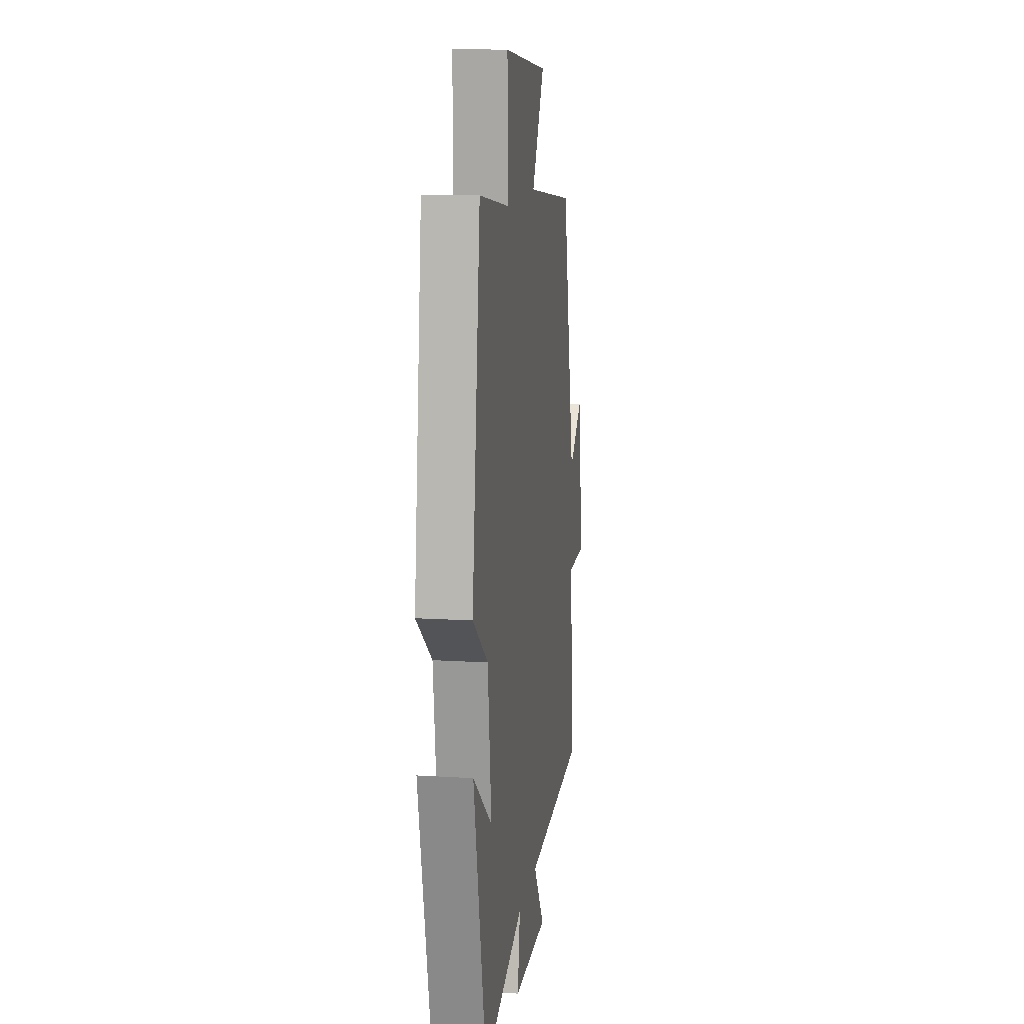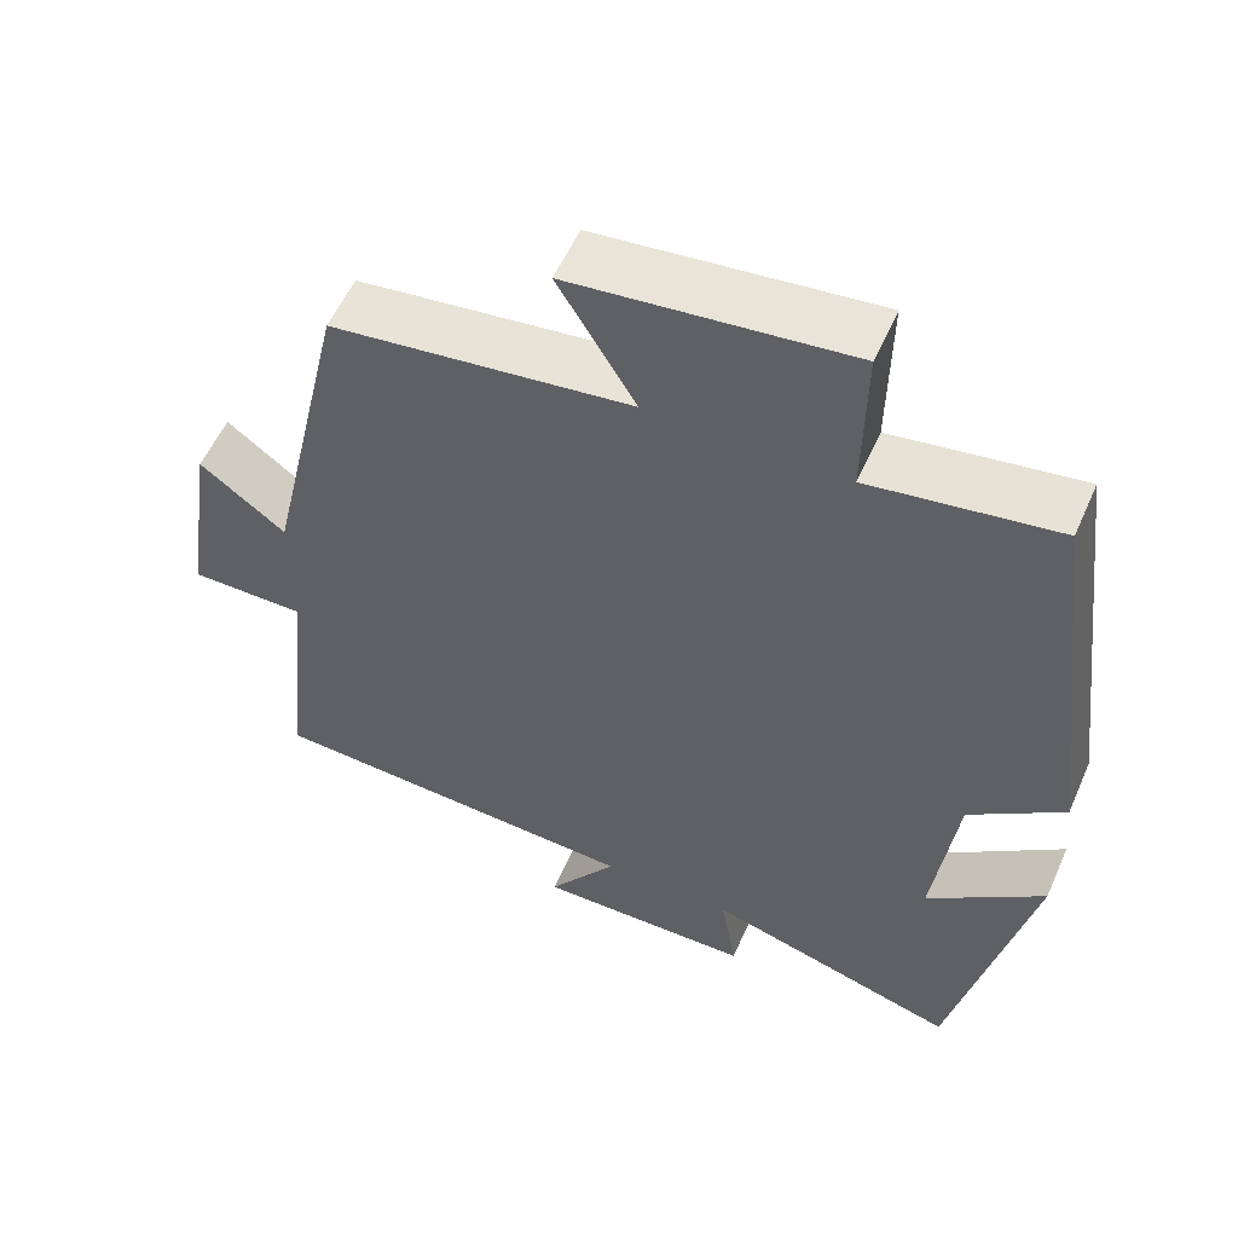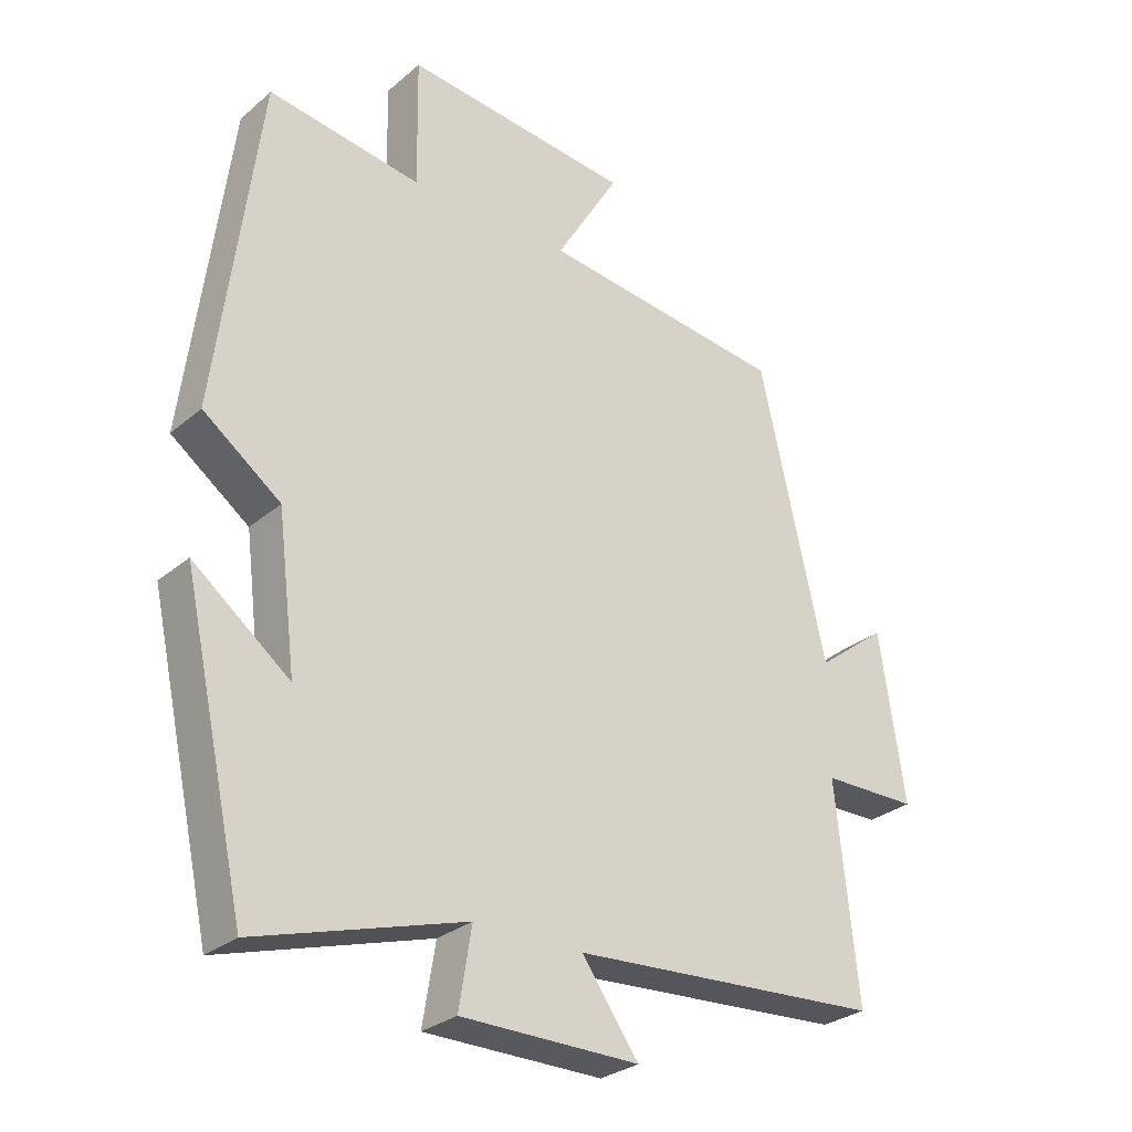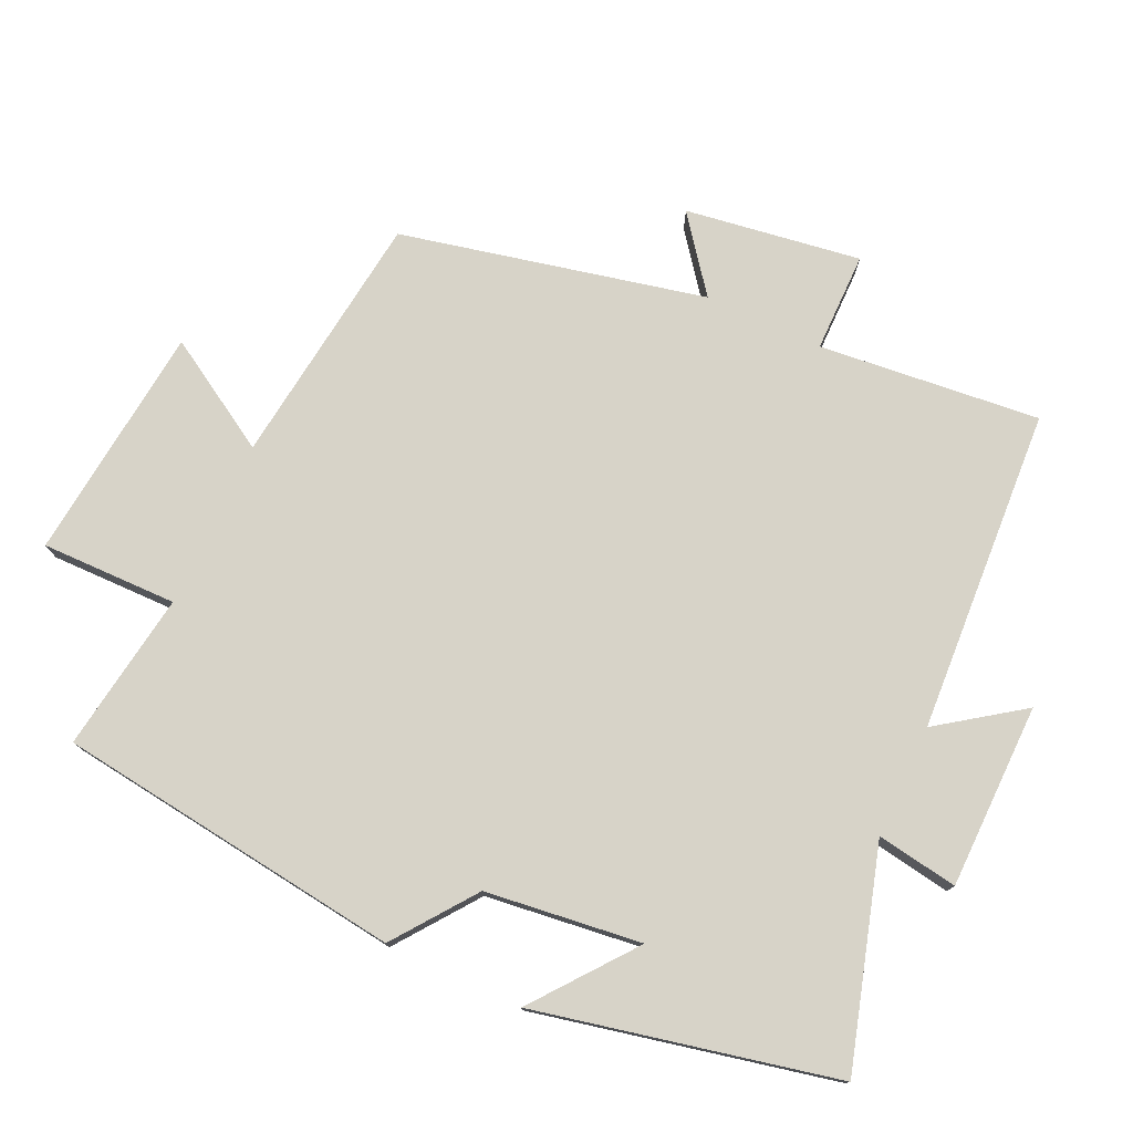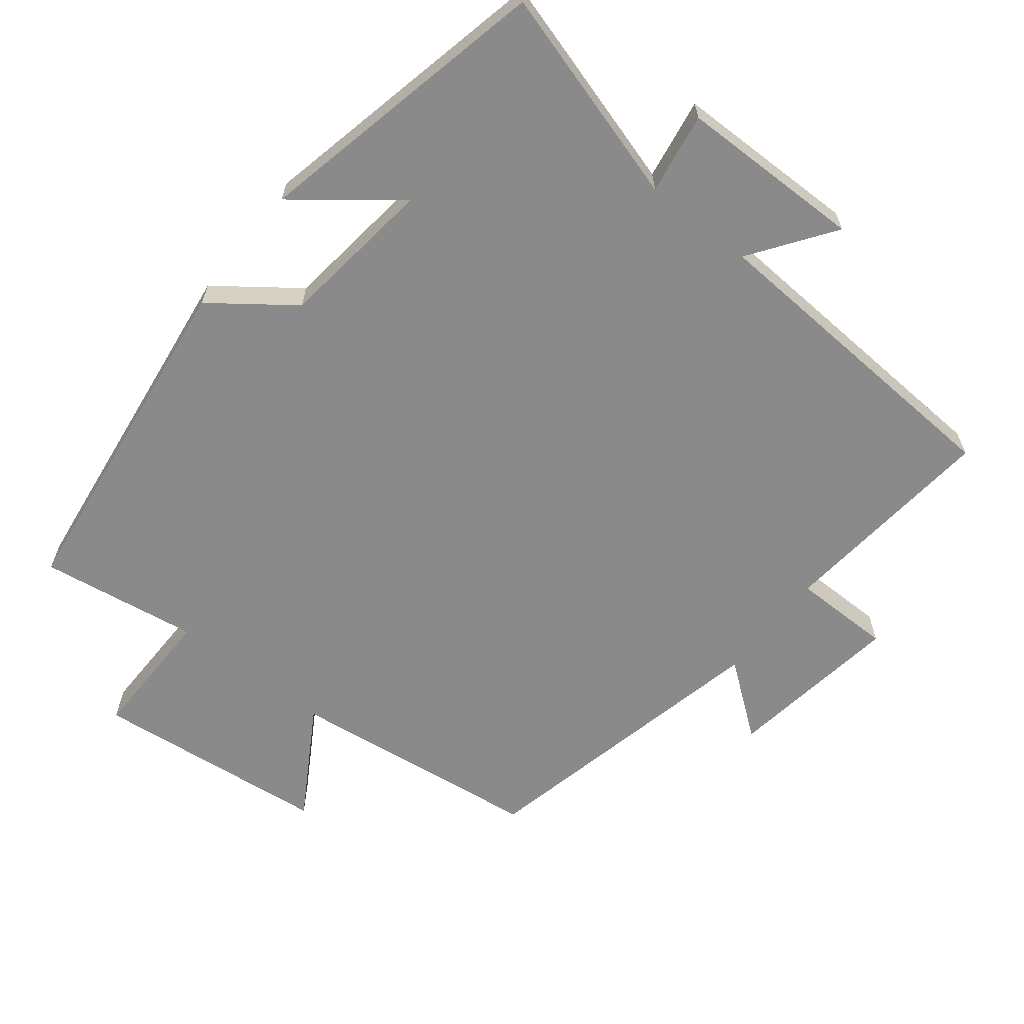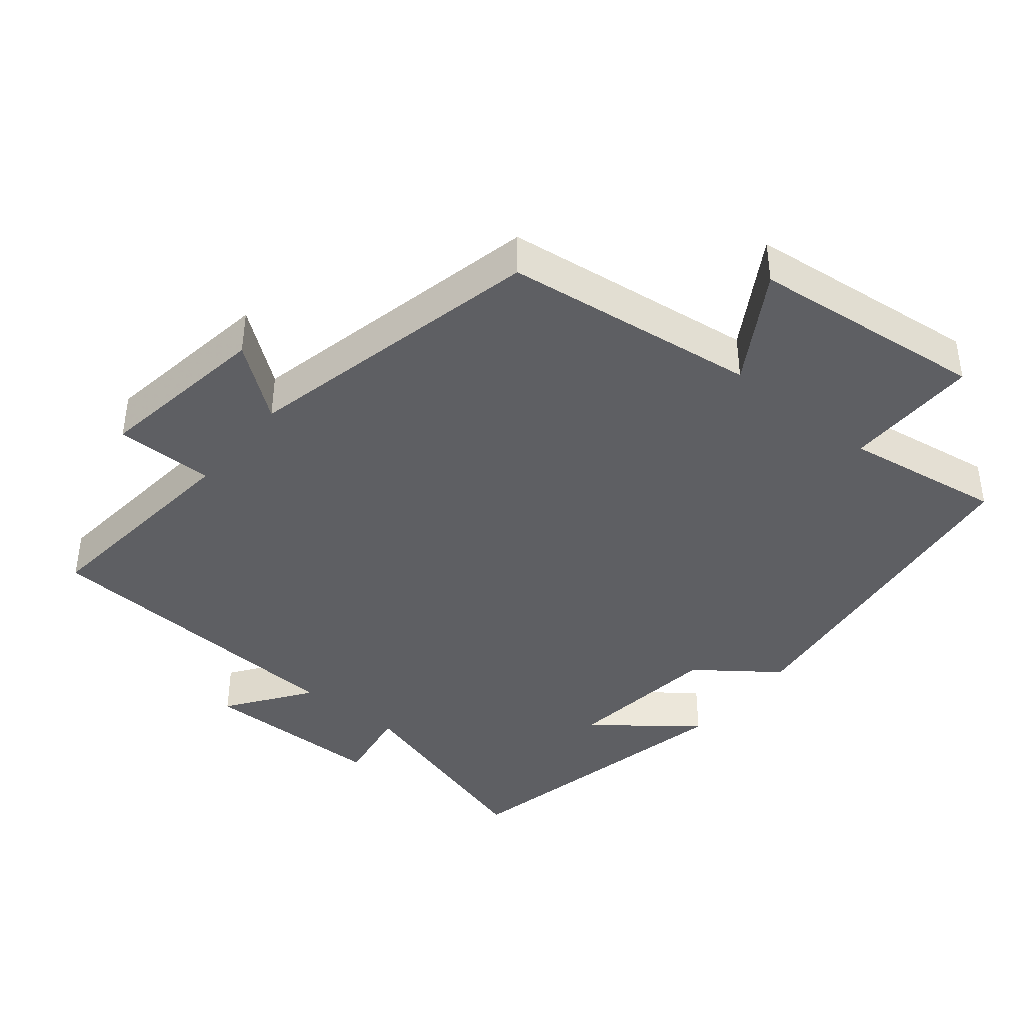
<metadata>
{"format":"obj","ext":"obj","renderer":"f3d","projection":"perspective","resolution":1024,"background":"white","views":[{"elev":12.8,"azim":98.2,"up":"+Z"},{"elev":55.9,"azim":23.7,"up":"+Z"},{"elev":-28.8,"azim":141.2,"up":"+Z"},{"elev":76.8,"azim":115.0,"up":"+Y"},{"elev":-63.5,"azim":141.9,"up":"+Y"},{"elev":-40.8,"azim":-39.1,"up":"+Y"}]}
</metadata>
<code>
v 0.405 0.07 -0.593
v 0.094 0.07 -0.5
v 0.113 0.07 -0.617
v -0.153 0.07 -0.619
v -0.068 0.07 -0.5
v -0.533 0.07 -0.471
v -0.5 0.07 -0.153
v -0.643 0.07 -0.152
v -0.605 0.07 0.1
v -0.5 0.07 0.019
v -0.401 0.07 0.455
v -0.034 0.07 0.5
v -0.129 0.07 0.659
v 0.211 0.07 0.695
v 0.208 0.07 0.5
v 0.437 0.07 0.534
v 0.5 0.07 0.035
v 0.384 0.07 -0.051
v 0.356 0.07 -0.275
v 0.5 0.07 -0.163
v 0.405 0 -0.593
v 0.094 0 -0.5
v 0.113 0 -0.617
v -0.153 0 -0.619
v -0.068 0 -0.5
v -0.533 0 -0.471
v -0.5 0 -0.153
v -0.643 0 -0.152
v -0.605 0 0.1
v -0.5 0 0.019
v -0.401 0 0.455
v -0.034 0 0.5
v -0.129 0 0.659
v 0.211 0 0.695
v 0.208 0 0.5
v 0.437 0 0.534
v 0.5 0 0.035
v 0.384 0 -0.051
v 0.356 0 -0.275
v 0.5 0 -0.163
f 19 20 1 2
f 18 19 2
f 15 16 17 18
f 15 18 2
f 12 13 14 15
f 12 15 2
f 11 12 2
f 10 11 2
f 7 8 9 10
f 7 10 2 3
f 5 6 7
f 5 7 3
f 3 4 5
f 22 21 40 39
f 22 39 38
f 38 37 36 35
f 22 38 35
f 35 34 33 32
f 22 35 32
f 22 32 31
f 22 31 30
f 30 29 28 27
f 23 22 30 27
f 27 26 25
f 23 27 25
f 25 24 23
f 1 21 22 2
f 2 22 23 3
f 3 23 24 4
f 4 24 25 5
f 5 25 26 6
f 6 26 27 7
f 7 27 28 8
f 8 28 29 9
f 9 29 30 10
f 10 30 31 11
f 11 31 32 12
f 12 32 33 13
f 13 33 34 14
f 14 34 35 15
f 15 35 36 16
f 16 36 37 17
f 17 37 38 18
f 18 38 39 19
f 19 39 40 20
f 20 40 21 1

</code>
